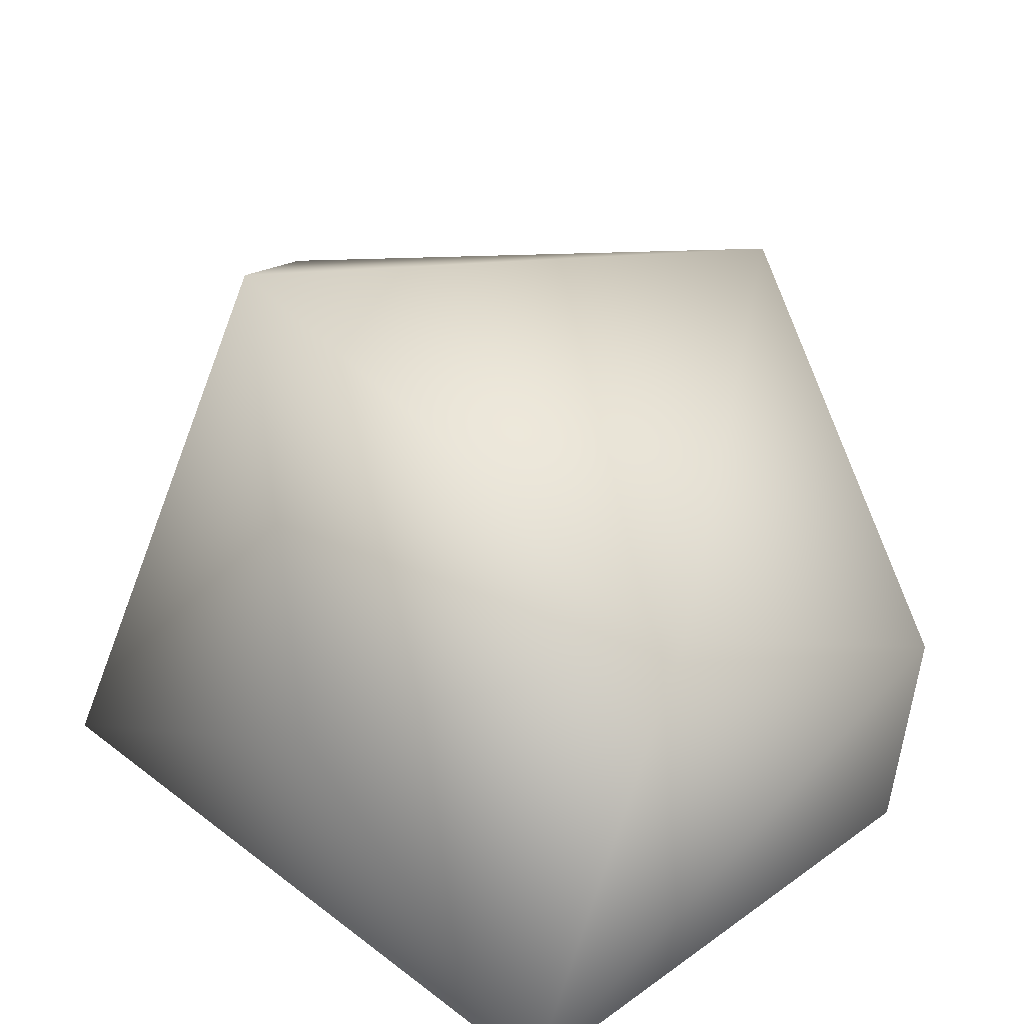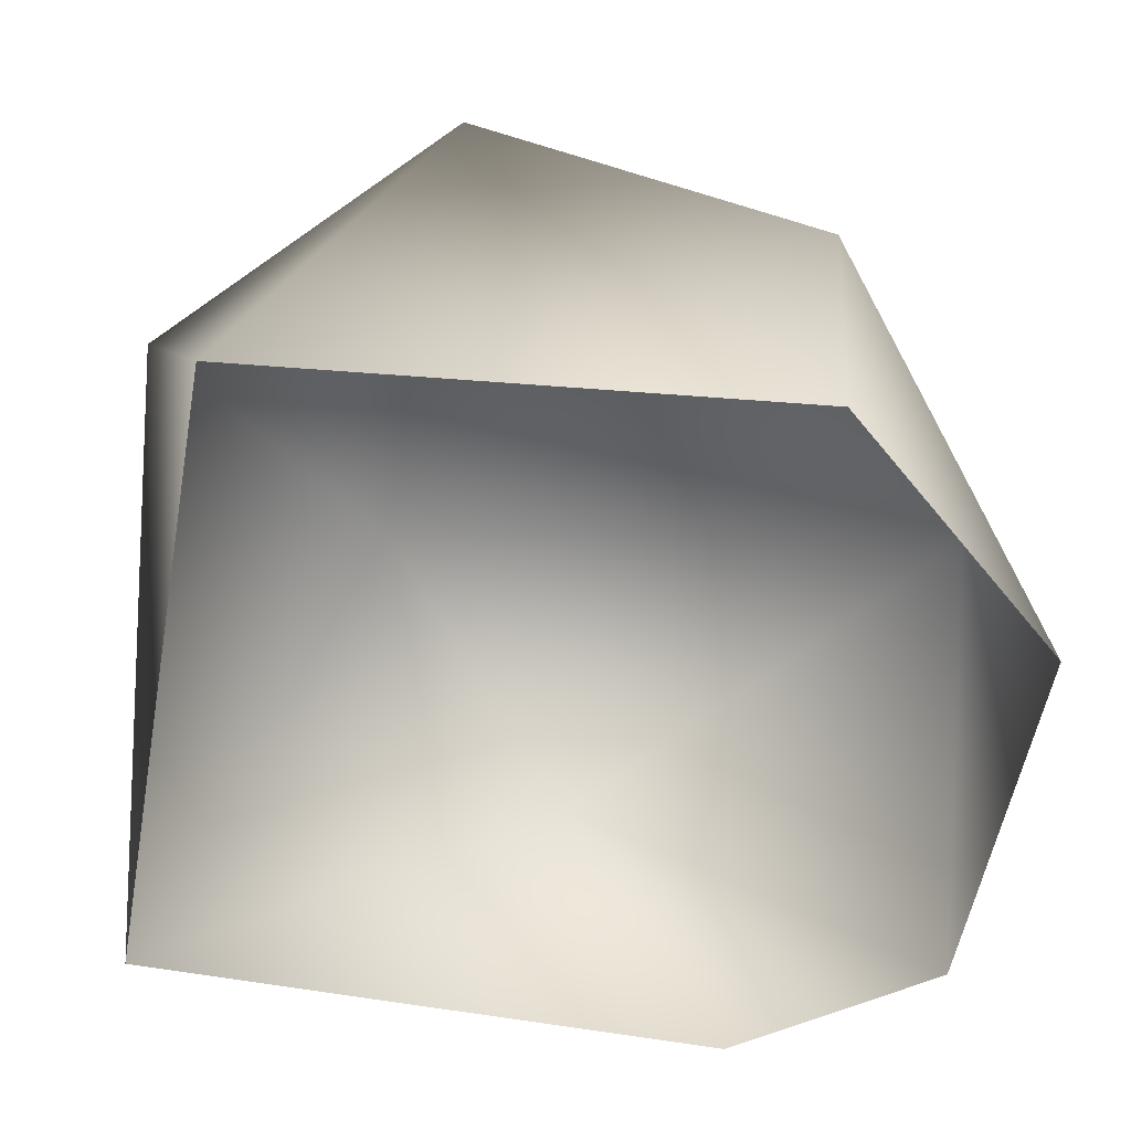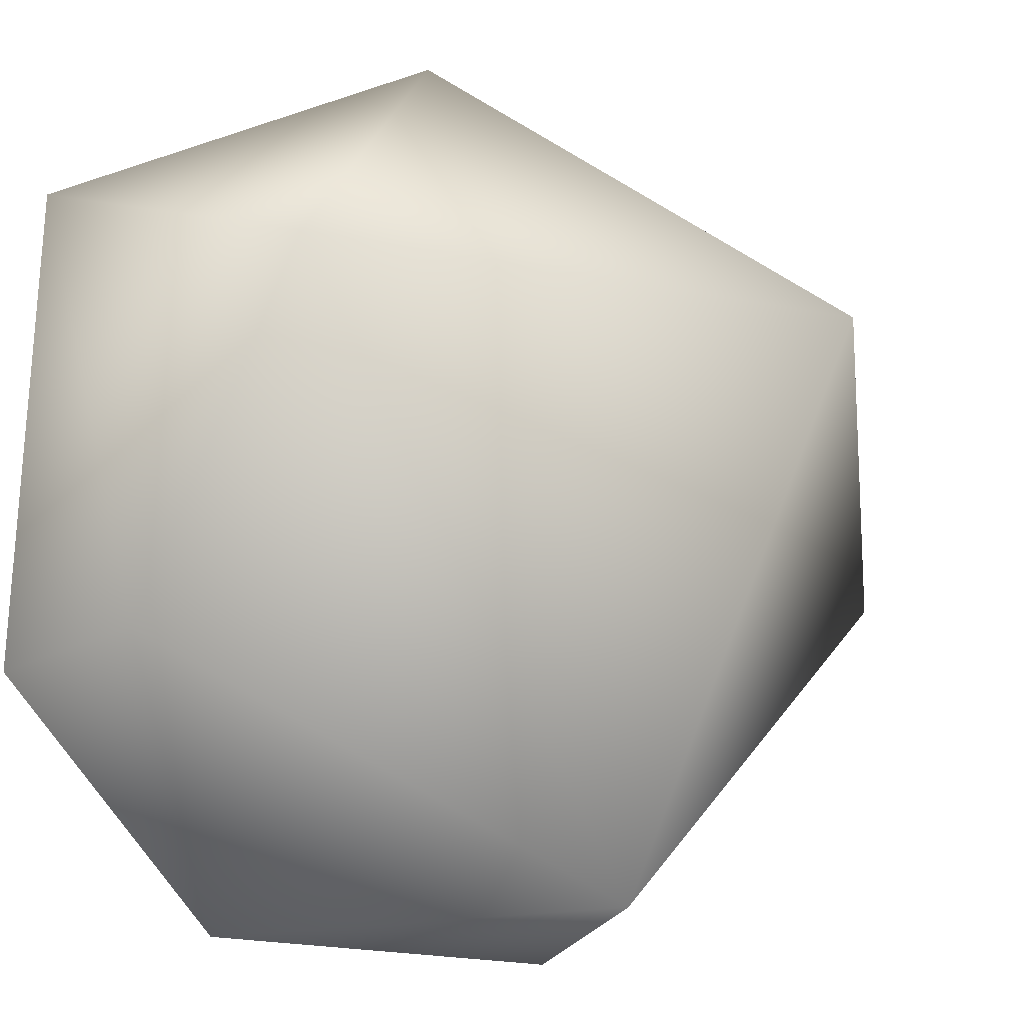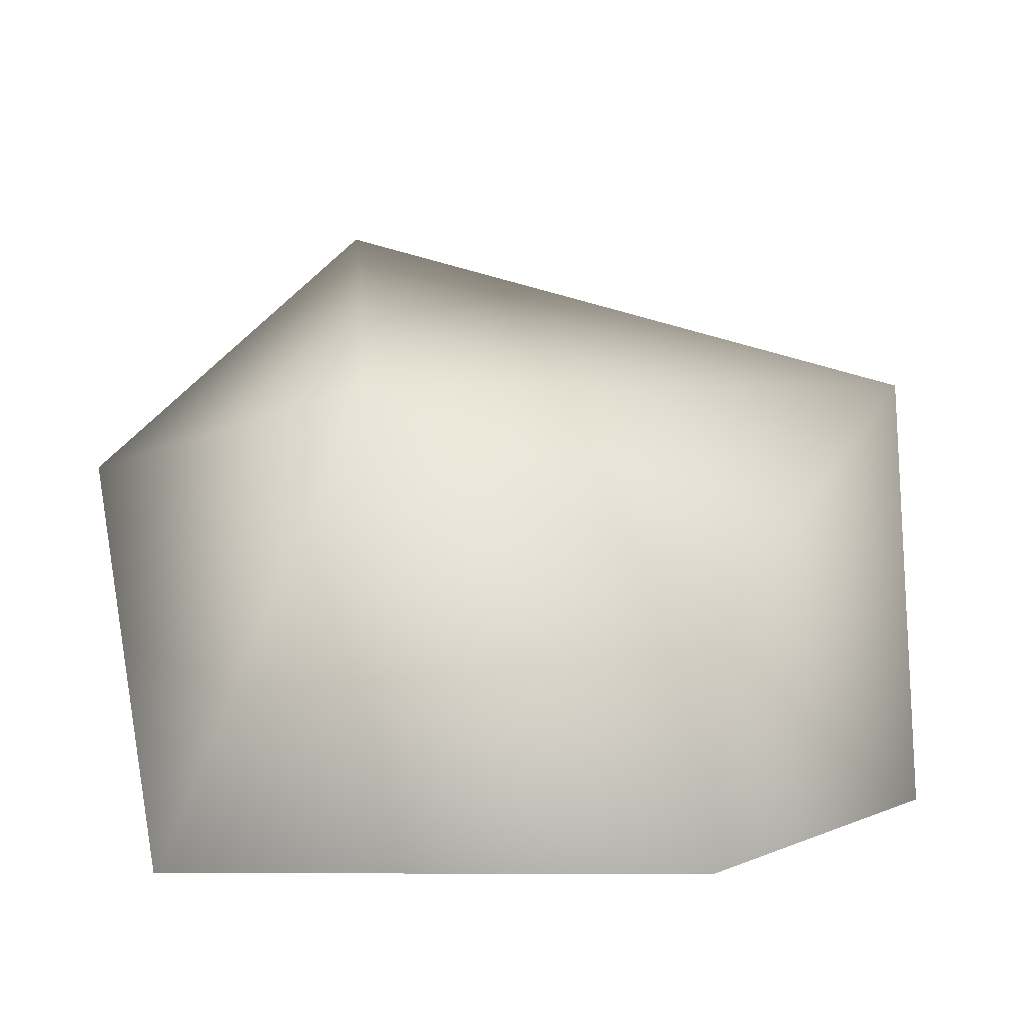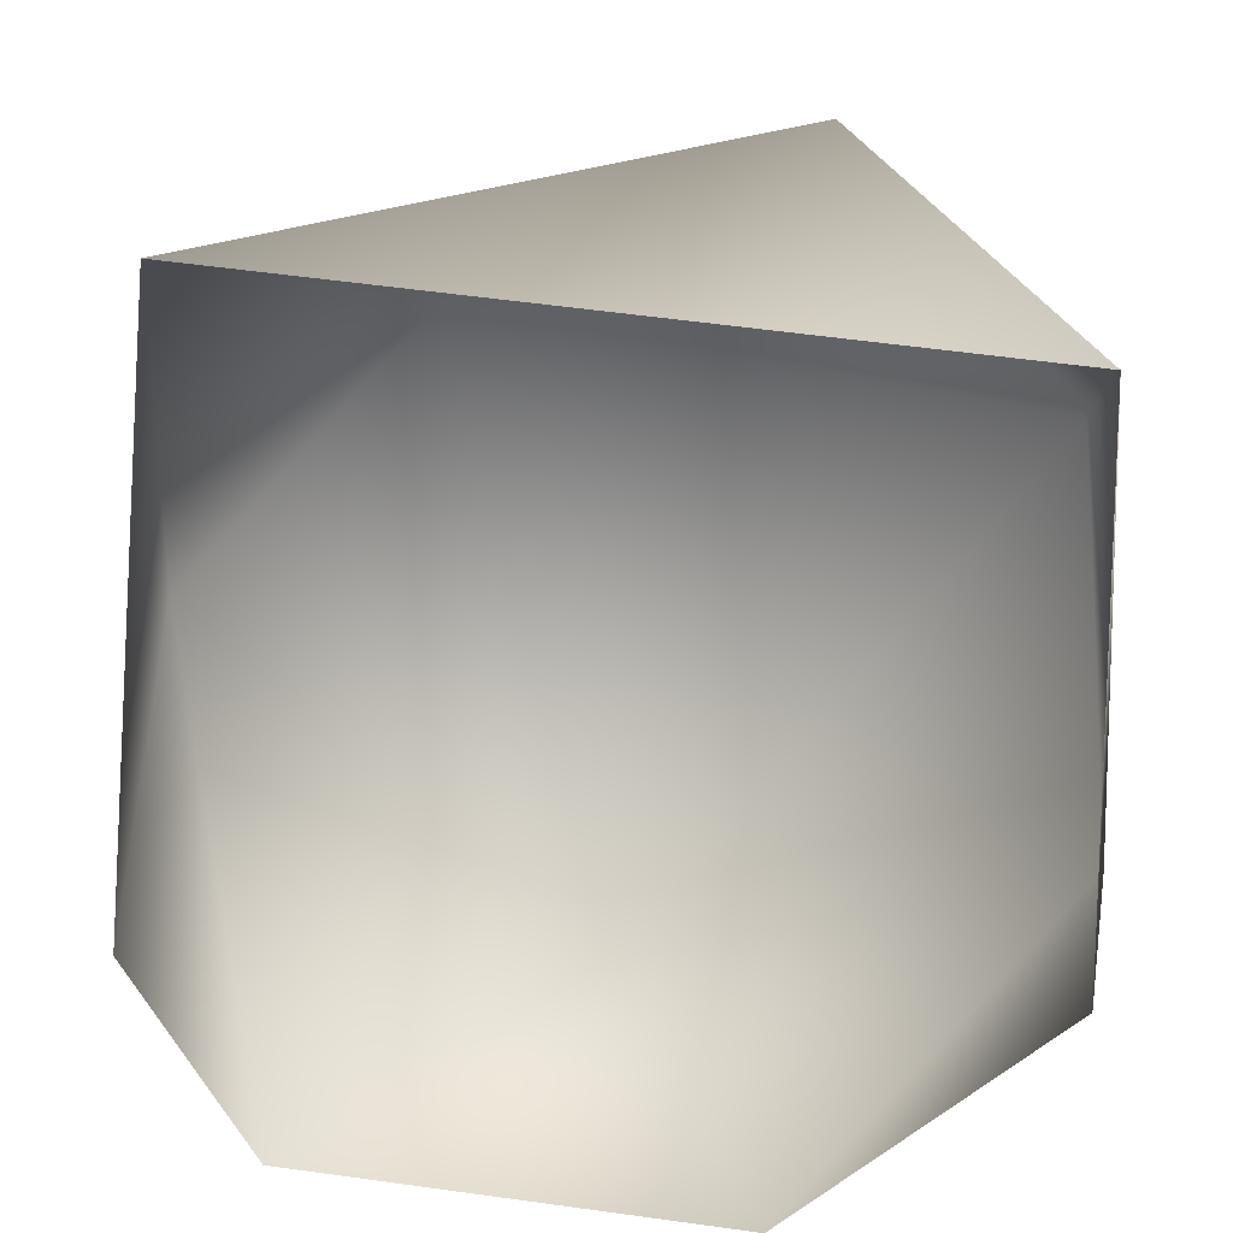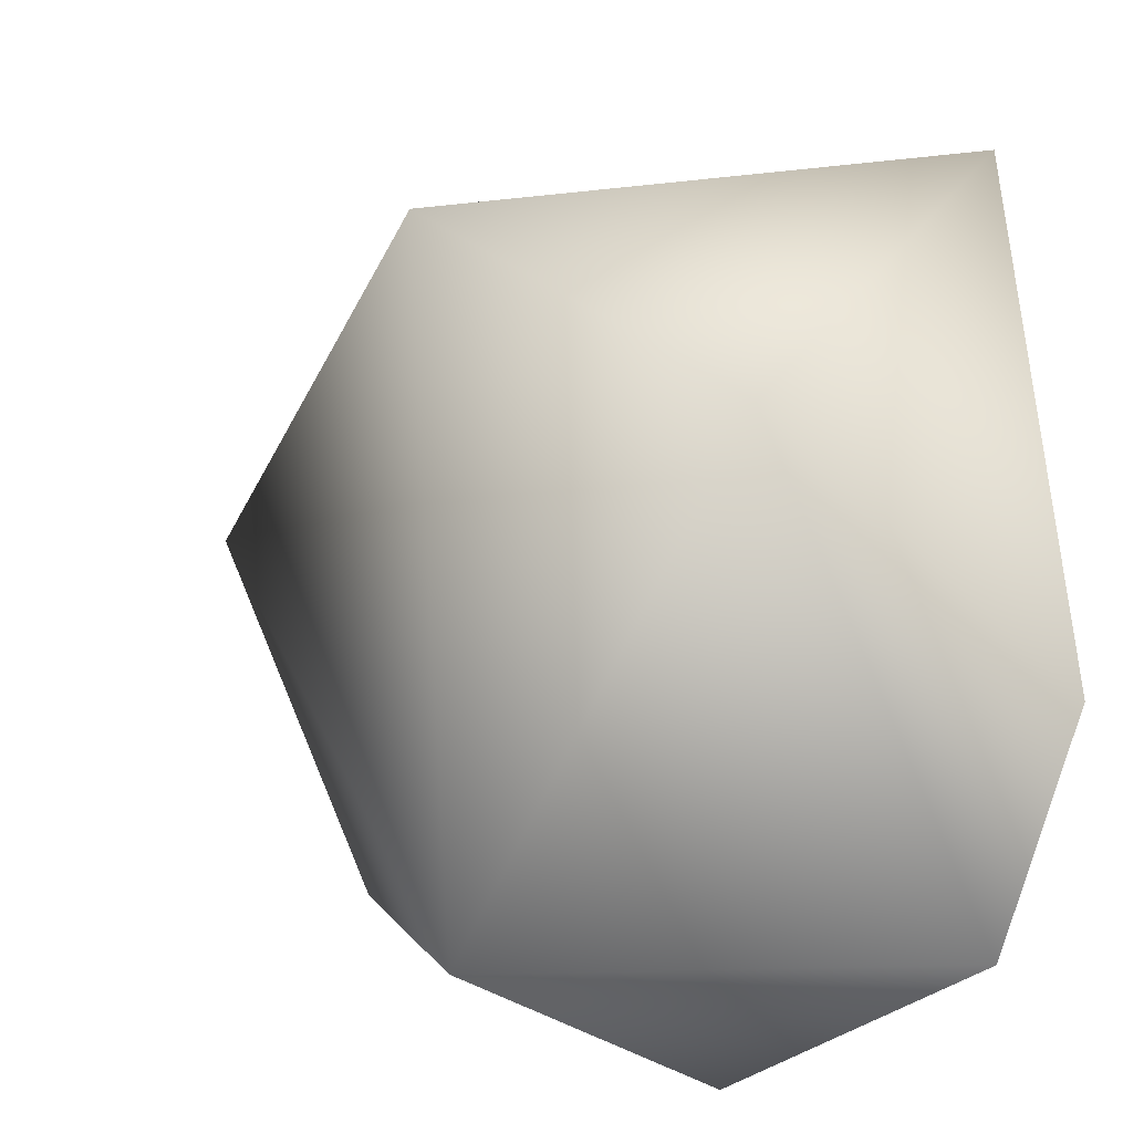
<metadata>
{"format":"obj","ext":"obj","renderer":"f3d","projection":"perspective","resolution":1024,"background":"white","views":[{"elev":40.8,"azim":47.3,"up":"+Y"},{"elev":-51.1,"azim":83.5,"up":"+Y"},{"elev":-18.8,"azim":140.5,"up":"+Z"},{"elev":8.0,"azim":89.1,"up":"+Y"},{"elev":24.0,"azim":8.8,"up":"+Z"},{"elev":-25.3,"azim":-122.4,"up":"+Z"}]}
</metadata>
<code>
g Rock_add1_LP_Group46727
v -0.02922 0.2063 -0.4
v -0.247 -0.171 -0.3866
v 0.1573 -0.1871 -0.3966
v 0.1573 -0.1871 -0.3966
v 0.4024 0.04958 -0.1841
v 0.3952 -0.1905 -0.1731
v 0.1573 -0.1871 -0.3966
v -0.199 0.3537 0.1688
v 0.367 0.2387 0.1333
v 0.1602 0.1448 0.4
v -0.02922 0.2063 -0.4
v 0.4024 0.04958 -0.1841
v -0.247 -0.171 -0.3866
v -0.02922 0.2063 -0.4
v -0.4024 0.1663 -0.046
v -0.199 0.3537 0.1688
v 0.3952 -0.1905 -0.1731
v 0.3821 -0.1915 0.3245
v 0.4024 0.04958 -0.1841
v 0.367 0.2387 0.1333
v 0.1602 0.1448 0.4
v -0.2896 -0.1973 0.3721
v -0.199 0.3537 0.1688
v 0.1602 0.1448 0.4
v 0.3821 -0.1915 0.3245
v -0.2896 -0.1973 0.3721
v -0.4024 0.1663 -0.046
v -0.199 0.3537 0.1688
v -0.3504 -0.1921 -0.1912
v -0.247 -0.171 -0.3866
g Rock_add1_LP_Group46727_0
f 3 2 1
f 5 4 1
f 7 5 6
f 10 9 8
f 9 11 8
f 11 9 12
f 15 14 13
f 14 15 16
f 19 18 17
f 19 20 18
f 20 21 18
f 24 23 22
f 24 22 25
f 28 27 26
f 26 27 29
f 27 30 29

</code>
